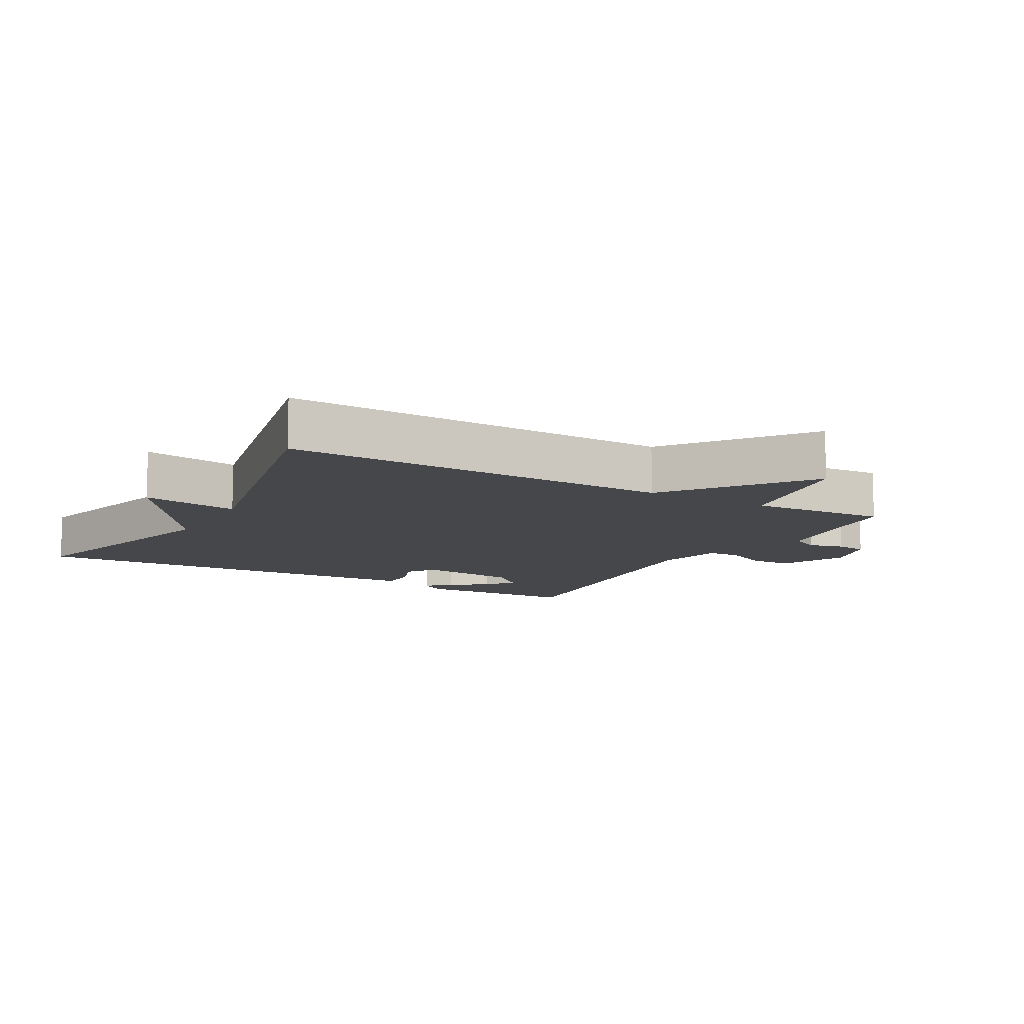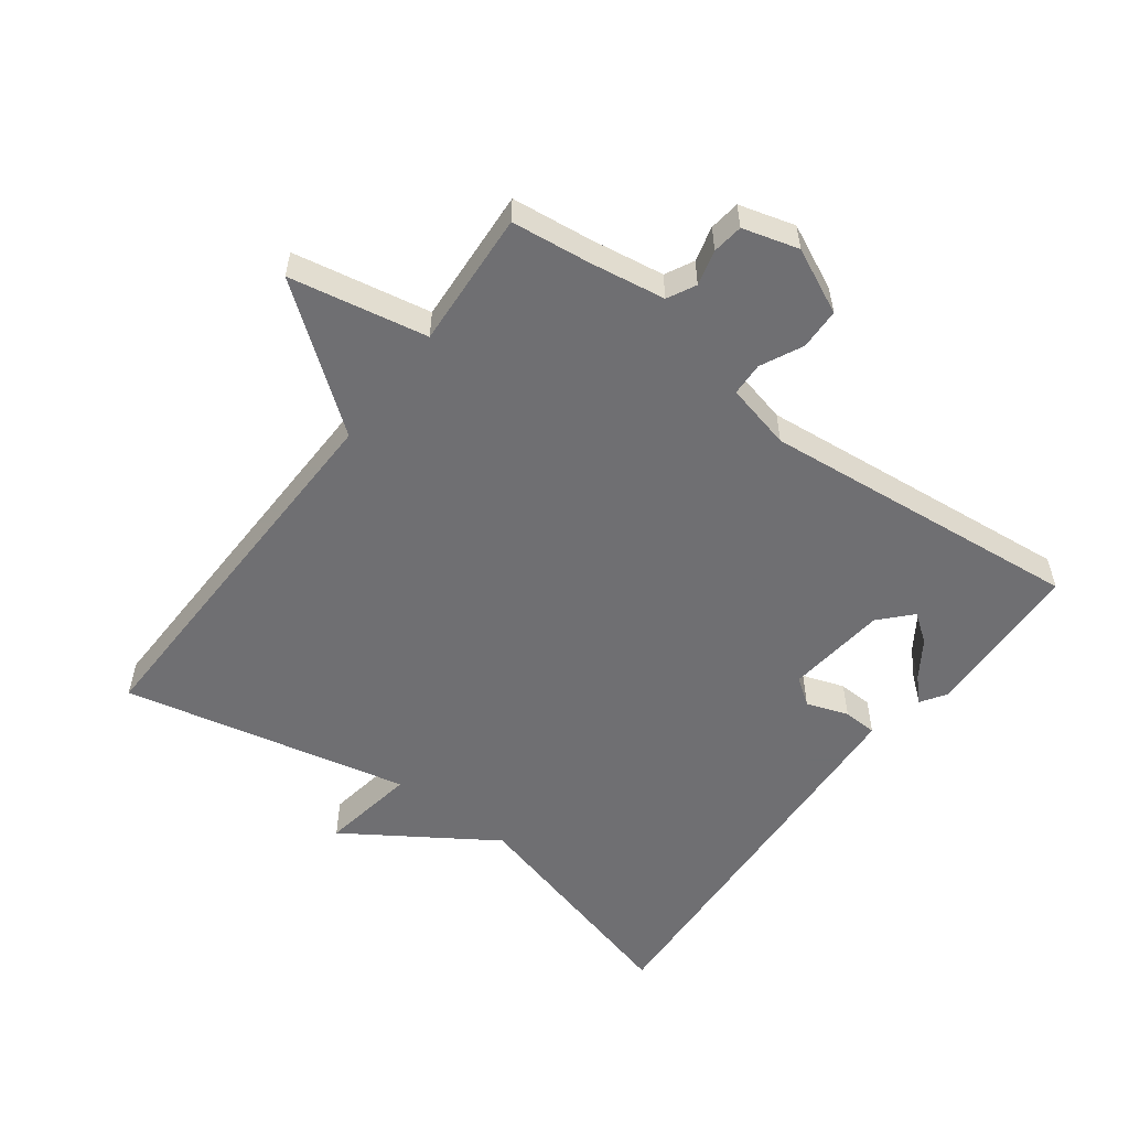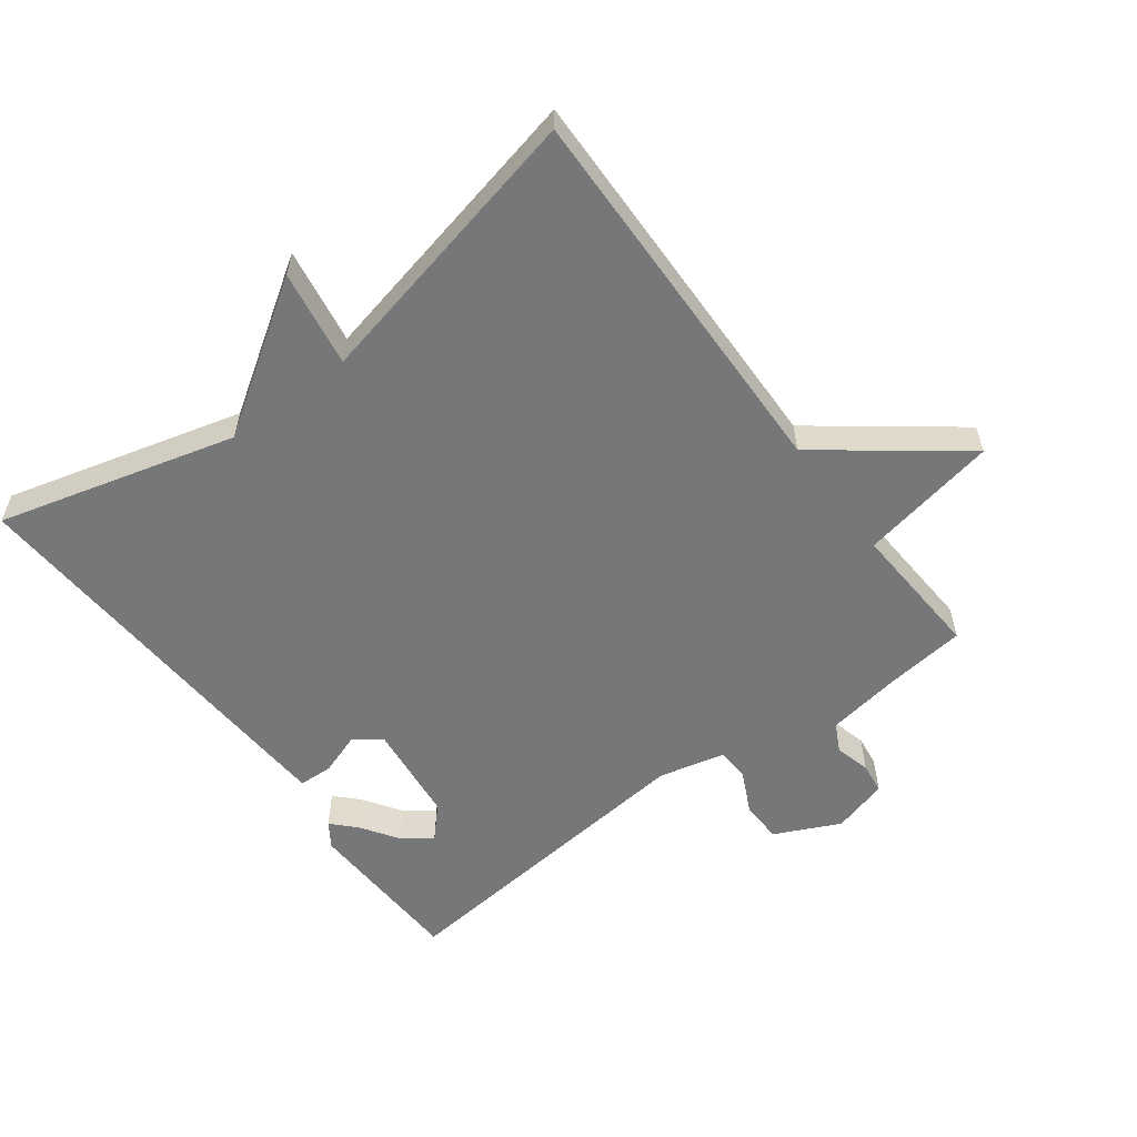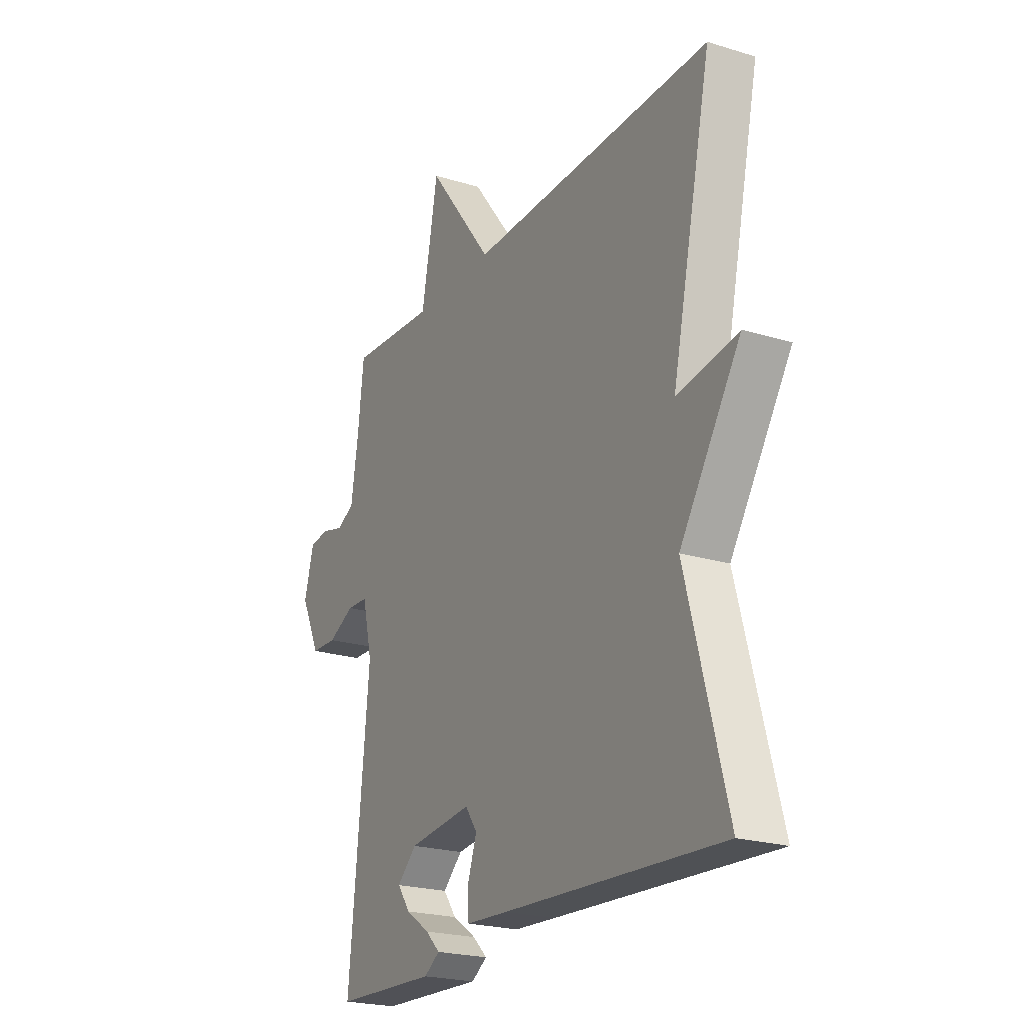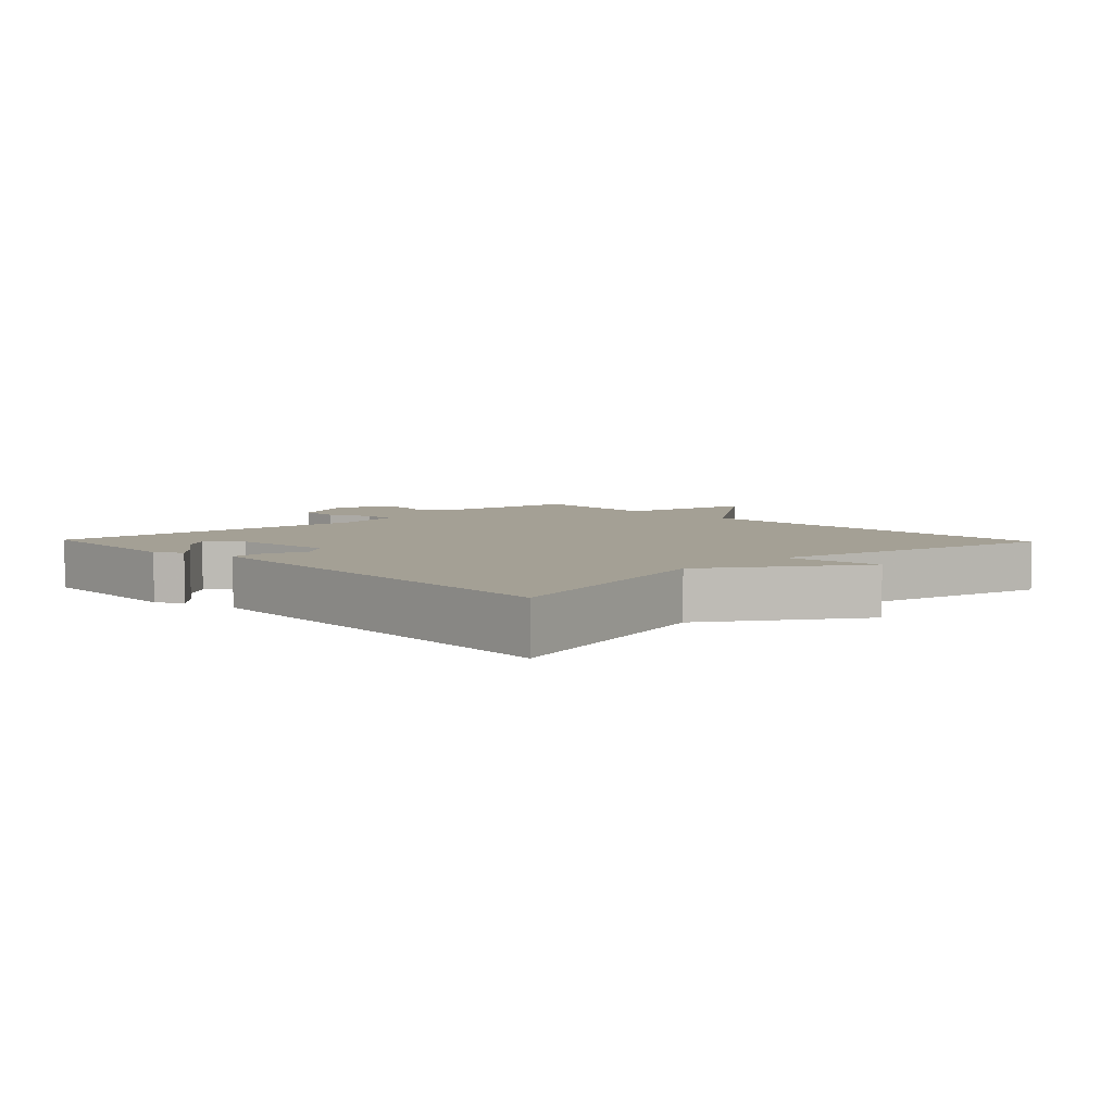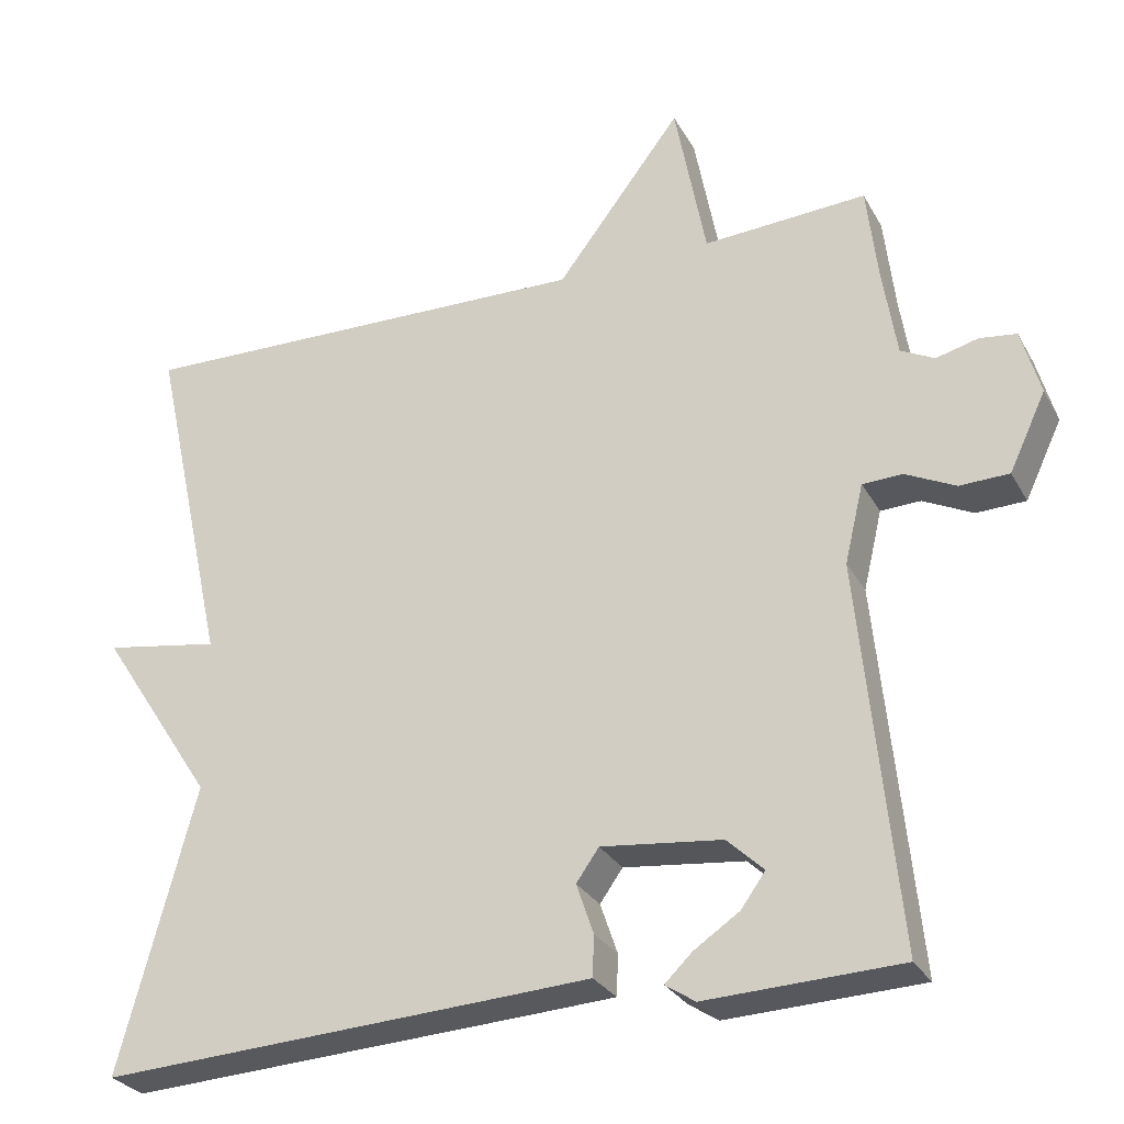
<metadata>
{"format":"obj","ext":"obj","renderer":"f3d","projection":"perspective","resolution":1024,"background":"white","views":[{"elev":-10.8,"azim":-29.5,"up":"+Y"},{"elev":-54.7,"azim":53.2,"up":"+Y"},{"elev":-57.1,"azim":-53.2,"up":"+Y"},{"elev":-22.4,"azim":-118.0,"up":"+Z"},{"elev":5.7,"azim":-133.8,"up":"+Y"},{"elev":-28.2,"azim":23.9,"up":"+Z"}]}
</metadata>
<code>
v -0.5 0.07 -0.5
v -0.403 0.07 -0.139
v -0.55 0.07 0.085
v -0.403 0.07 0.061
v -0.5 0.07 0.5
v 0.091 0.07 0.487
v 0.251 0.07 0.697
v 0.291 0.07 0.487
v 0.5 0.07 0.5
v 0.514 0.07 0.379
v 0.532 0.07 0.264
v 0.575 0.07 0.242
v 0.629 0.07 0.256
v 0.676 0.07 0.25
v 0.7 0.07 0.165
v 0.653 0.07 0.066
v 0.59 0.07 0.064
v 0.526 0.07 0.095
v 0.475 0.07 0.093
v 0.451 0.07 -0.008
v 0.5 0.07 -0.5
v 0.252 0.07 -0.51
v 0.214 0.07 -0.485
v 0.249 0.07 -0.451
v 0.307 0.07 -0.412
v 0.338 0.07 -0.369
v 0.291 0.07 -0.325
v 0.137 0.07 -0.308
v 0.108 0.07 -0.349
v 0.13 0.07 -0.413
v 0.128 0.07 -0.465
v 0.026 0.07 -0.471
v -0.5 0 -0.5
v -0.403 0 -0.139
v -0.55 0 0.085
v -0.403 0 0.061
v -0.5 0 0.5
v 0.091 0 0.487
v 0.251 0 0.697
v 0.291 0 0.487
v 0.5 0 0.5
v 0.514 0 0.379
v 0.532 0 0.264
v 0.575 0 0.242
v 0.629 0 0.256
v 0.676 0 0.25
v 0.7 0 0.165
v 0.653 0 0.066
v 0.59 0 0.064
v 0.526 0 0.095
v 0.475 0 0.093
v 0.451 0 -0.008
v 0.5 0 -0.5
v 0.252 0 -0.51
v 0.214 0 -0.485
v 0.249 0 -0.451
v 0.307 0 -0.412
v 0.338 0 -0.369
v 0.291 0 -0.325
v 0.137 0 -0.308
v 0.108 0 -0.349
v 0.13 0 -0.413
v 0.128 0 -0.465
v 0.026 0 -0.471
f 32 1 2
f 31 32 2
f 30 31 2
f 29 30 2
f 2 3 4
f 29 2 4
f 28 29 4
f 4 5 6
f 28 4 6
f 27 28 6
f 6 7 8
f 27 6 8
f 26 27 8
f 23 24 25
f 22 23 25
f 21 22 25
f 21 25 26
f 20 21 26 8
f 16 17 18
f 15 16 18
f 14 15 18
f 13 14 18
f 12 13 18
f 11 12 18 19
f 10 11 19
f 10 19 20
f 9 10 20
f 8 9 20
f 34 33 64
f 34 64 63
f 34 63 62
f 34 62 61
f 36 35 34
f 36 34 61
f 36 61 60
f 38 37 36
f 38 36 60
f 38 60 59
f 40 39 38
f 40 38 59
f 40 59 58
f 57 56 55
f 57 55 54
f 57 54 53
f 58 57 53
f 40 58 53 52
f 50 49 48
f 50 48 47
f 50 47 46
f 50 46 45
f 50 45 44
f 51 50 44 43
f 51 43 42
f 52 51 42
f 52 42 41
f 52 41 40
f 1 33 34 2
f 2 34 35 3
f 3 35 36 4
f 4 36 37 5
f 5 37 38 6
f 6 38 39 7
f 7 39 40 8
f 8 40 41 9
f 9 41 42 10
f 10 42 43 11
f 11 43 44 12
f 12 44 45 13
f 13 45 46 14
f 14 46 47 15
f 15 47 48 16
f 16 48 49 17
f 17 49 50 18
f 18 50 51 19
f 19 51 52 20
f 20 52 53 21
f 21 53 54 22
f 22 54 55 23
f 23 55 56 24
f 24 56 57 25
f 25 57 58 26
f 26 58 59 27
f 27 59 60 28
f 28 60 61 29
f 29 61 62 30
f 30 62 63 31
f 31 63 64 32
f 32 64 33 1

</code>
